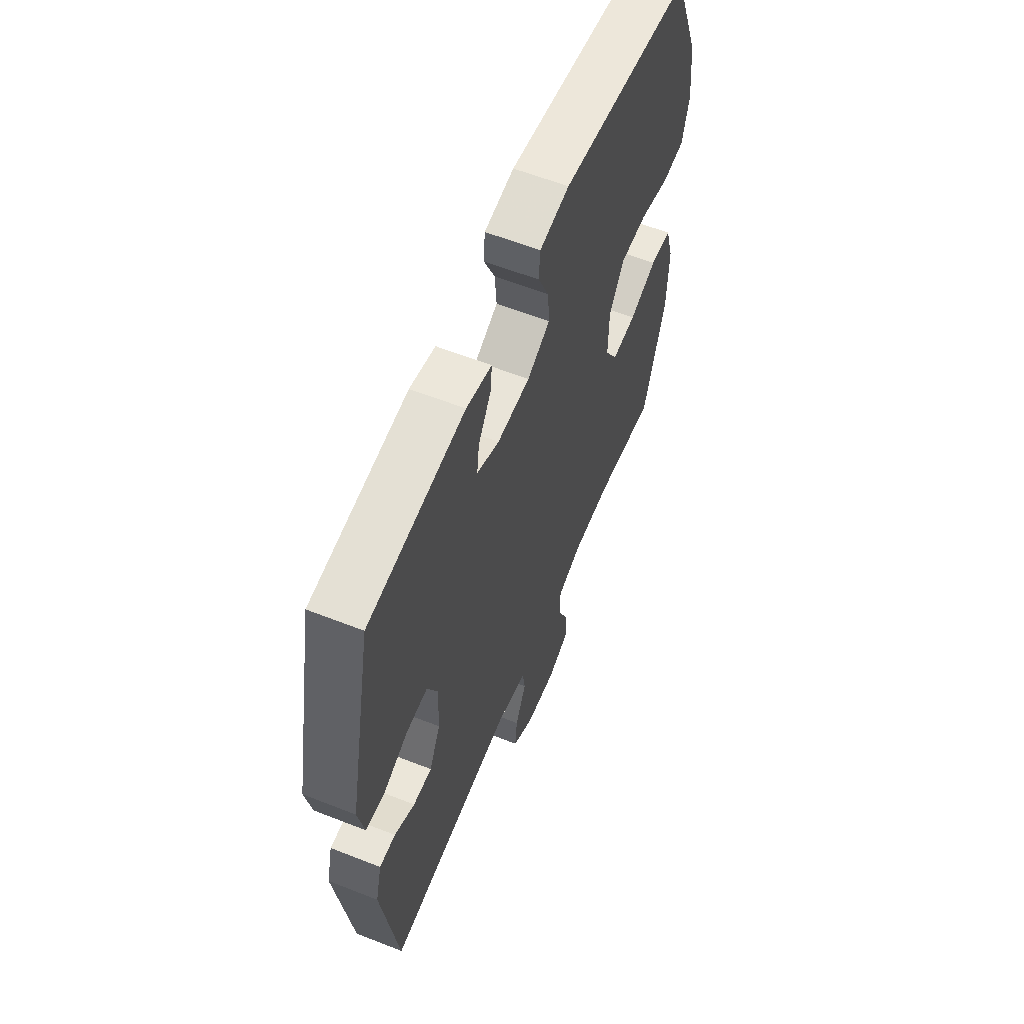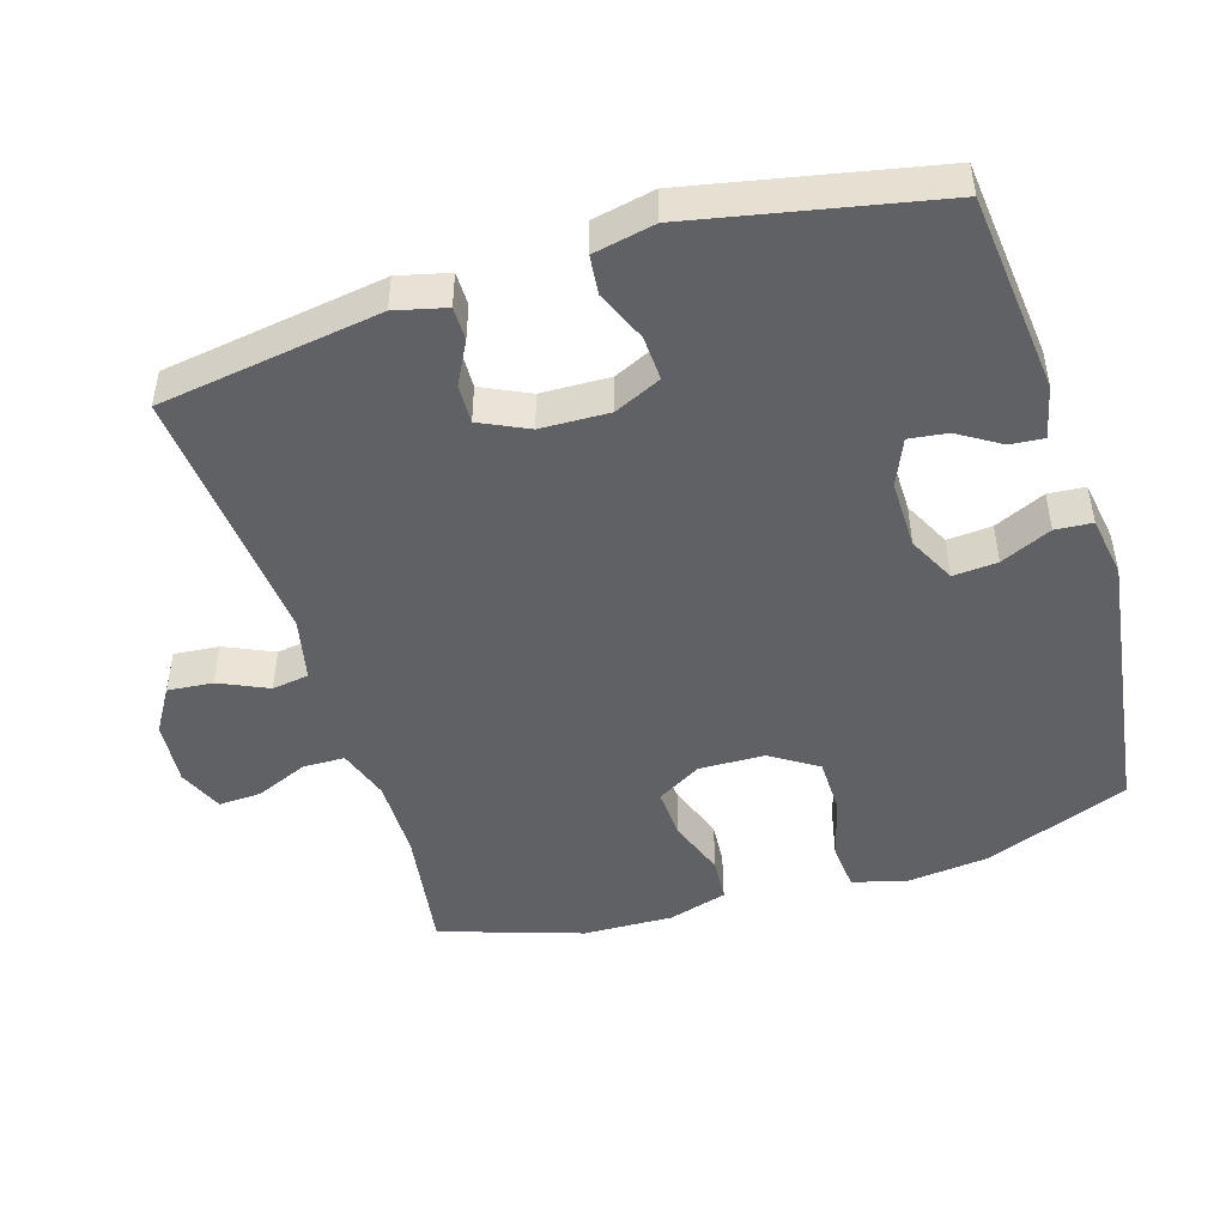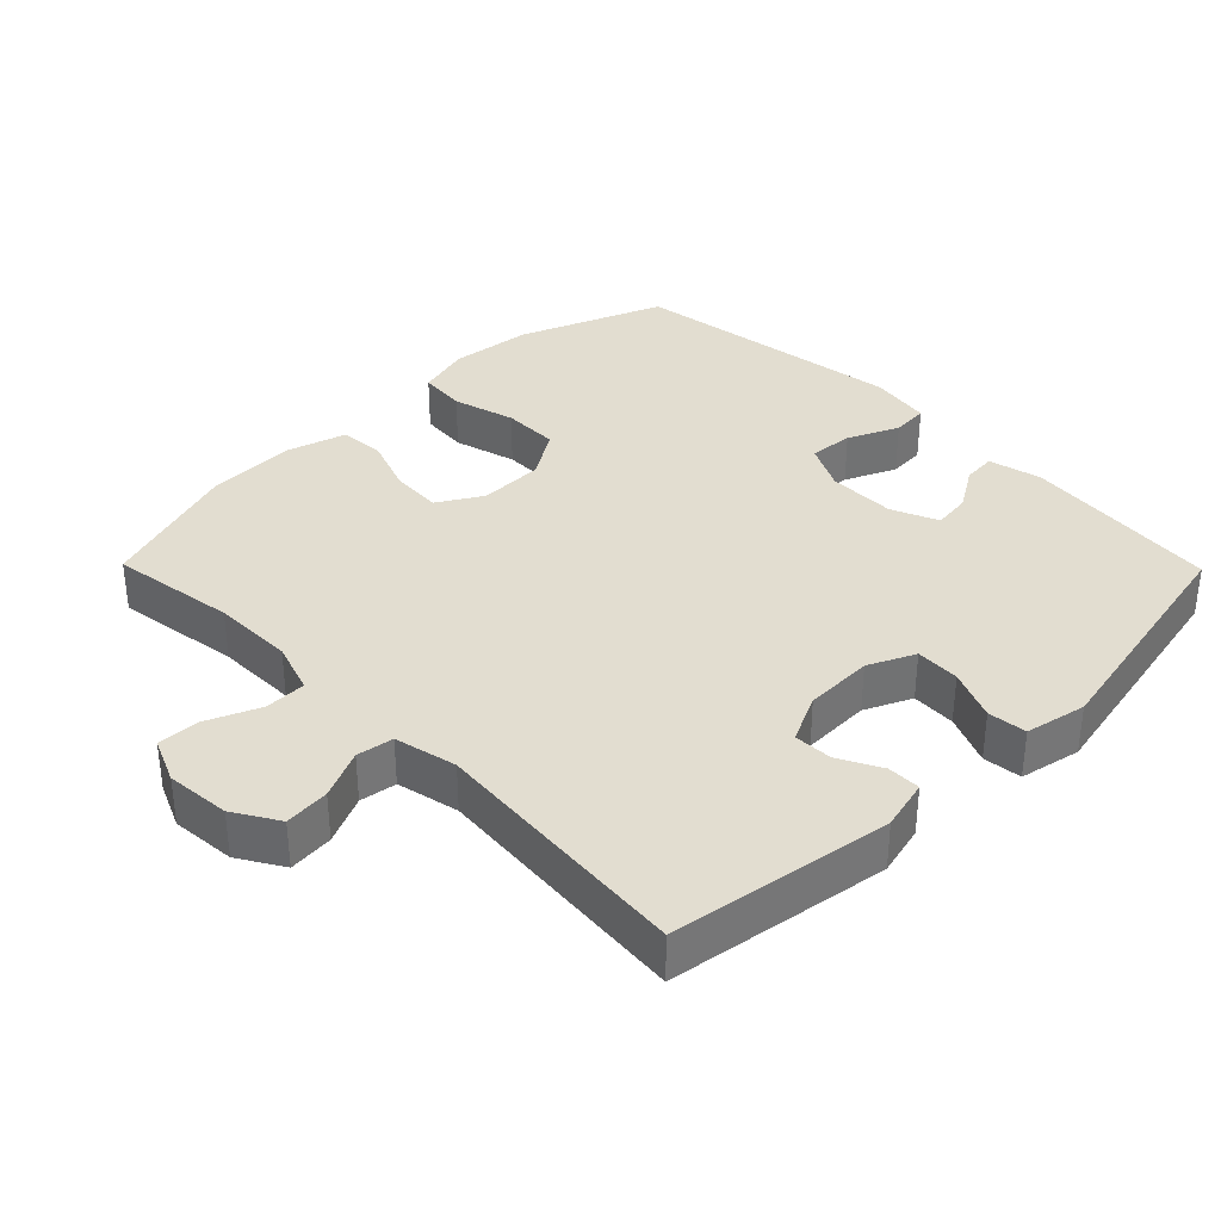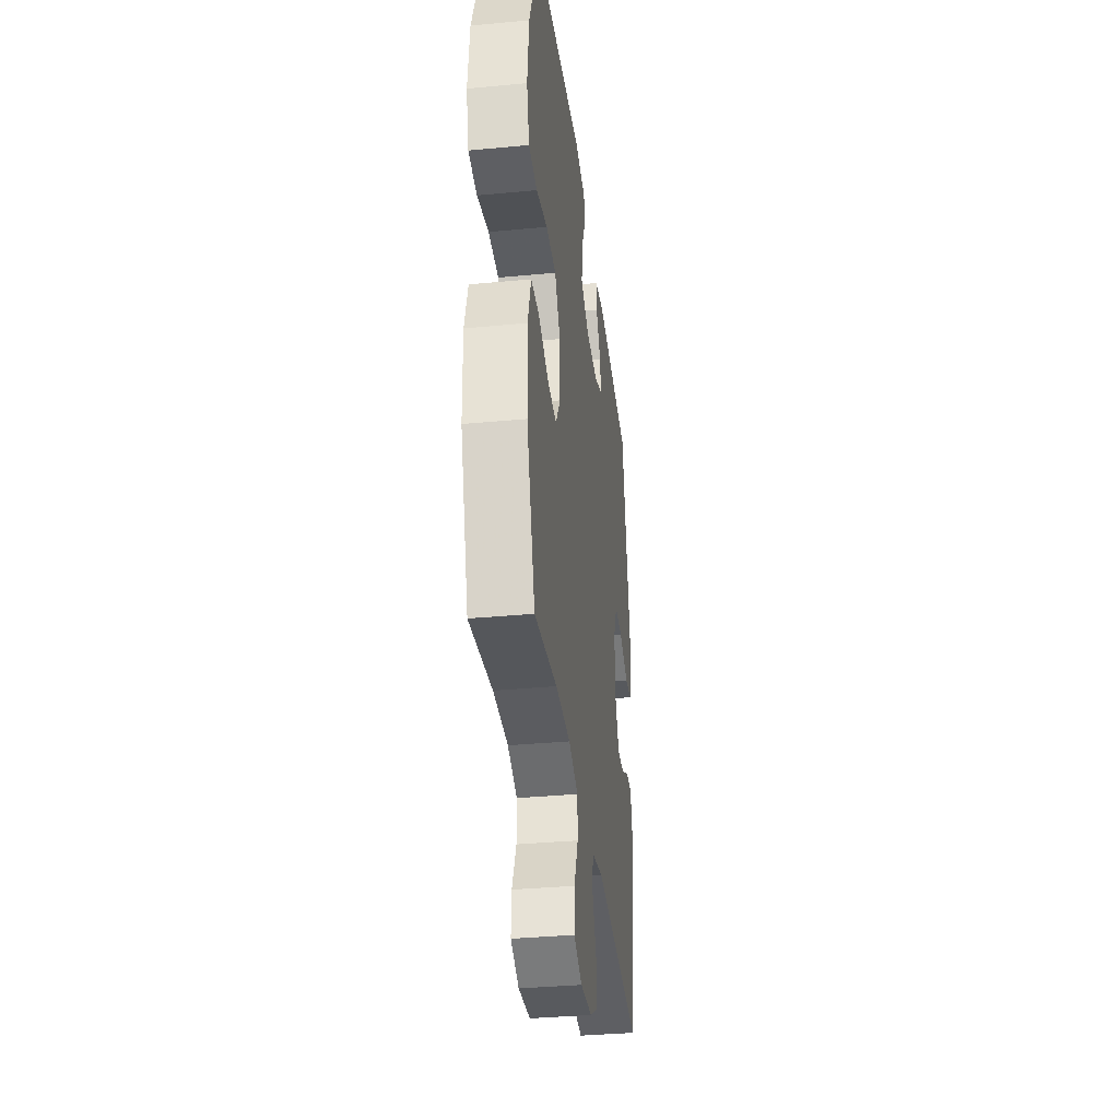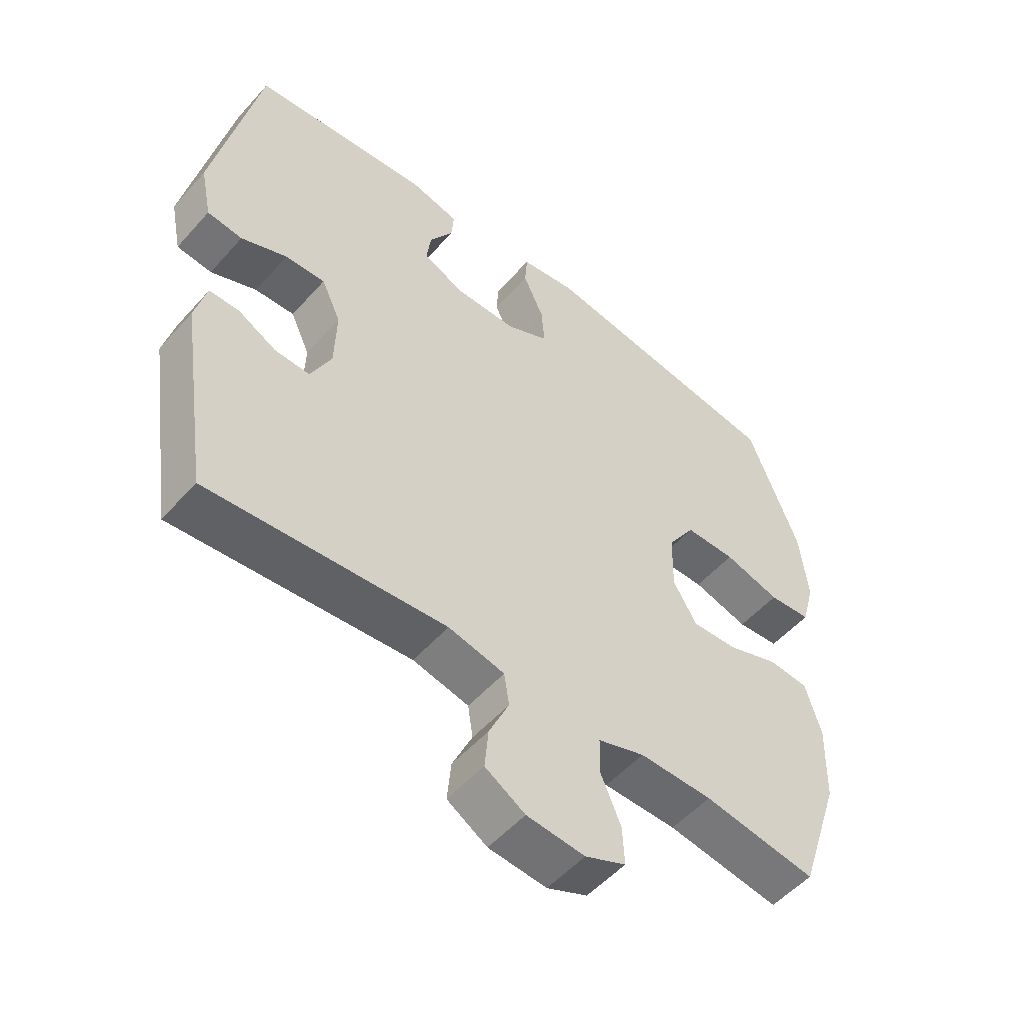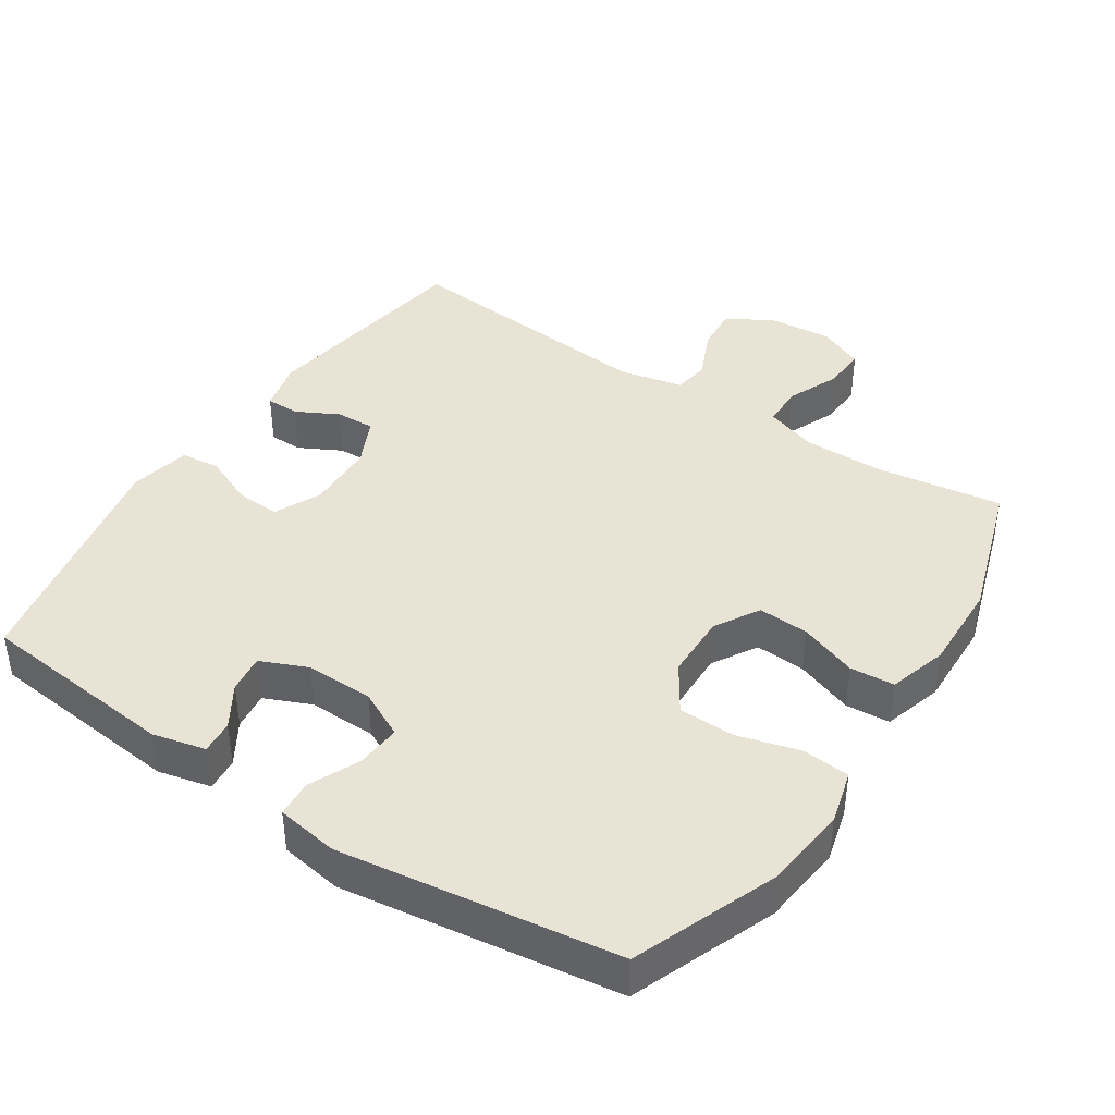
<metadata>
{"format":"obj","ext":"obj","renderer":"f3d","projection":"perspective","resolution":1024,"background":"white","views":[{"elev":59.8,"azim":-68.0,"up":"+Z"},{"elev":-47.6,"azim":-72.8,"up":"+Y"},{"elev":35.4,"azim":-134.5,"up":"+Y"},{"elev":-35.5,"azim":97.1,"up":"+Z"},{"elev":-52.9,"azim":-40.4,"up":"+Z"},{"elev":41.3,"azim":33.5,"up":"+Y"}]}
</metadata>
<code>
v -0.5 0.07 -0.5
v -0.548 0.07 -0.182
v -0.53 0.07 -0.109
v -0.482 0.07 -0.109
v -0.421 0.07 -0.141
v -0.365 0.07 -0.143
v -0.332 0.07 -0.074
v -0.329 0.07 0.025
v -0.36 0.07 0.092
v -0.424 0.07 0.089
v -0.497 0.07 0.058
v -0.553 0.07 0.064
v -0.571 0.07 0.152
v -0.5 0.07 0.5
v -0.213 0.07 0.529
v -0.137 0.07 0.511
v -0.141 0.07 0.463
v -0.179 0.07 0.402
v -0.186 0.07 0.347
v -0.119 0.07 0.318
v -0.021 0.07 0.319
v 0.047 0.07 0.353
v 0.042 0.07 0.417
v 0.009 0.07 0.49
v 0.013 0.07 0.543
v 0.102 0.07 0.557
v 0.5 0.07 0.5
v 0.581 0.07 0.292
v 0.594 0.07 0.174
v 0.573 0.07 0.096
v 0.505 0.07 0.09
v 0.415 0.07 0.115
v 0.334 0.07 0.114
v 0.29 0.07 0.046
v 0.288 0.07 -0.048
v 0.326 0.07 -0.112
v 0.399 0.07 -0.108
v 0.482 0.07 -0.078
v 0.546 0.07 -0.083
v 0.571 0.07 -0.168
v 0.567 0.07 -0.297
v 0.5 0.07 -0.5
v 0.319 0.07 -0.473
v 0.202 0.07 -0.472
v 0.127 0.07 -0.497
v 0.126 0.07 -0.557
v 0.158 0.07 -0.632
v 0.161 0.07 -0.694
v 0.096 0.07 -0.722
v 0.003 0.07 -0.714
v -0.061 0.07 -0.675
v -0.055 0.07 -0.61
v -0.023 0.07 -0.54
v -0.031 0.07 -0.487
v -0.121 0.07 -0.467
v -0.5 0 -0.5
v -0.548 0 -0.182
v -0.53 0 -0.109
v -0.482 0 -0.109
v -0.421 0 -0.141
v -0.365 0 -0.143
v -0.332 0 -0.074
v -0.329 0 0.025
v -0.36 0 0.092
v -0.424 0 0.089
v -0.497 0 0.058
v -0.553 0 0.064
v -0.571 0 0.152
v -0.5 0 0.5
v -0.213 0 0.529
v -0.137 0 0.511
v -0.141 0 0.463
v -0.179 0 0.402
v -0.186 0 0.347
v -0.119 0 0.318
v -0.021 0 0.319
v 0.047 0 0.353
v 0.042 0 0.417
v 0.009 0 0.49
v 0.013 0 0.543
v 0.102 0 0.557
v 0.5 0 0.5
v 0.581 0 0.292
v 0.594 0 0.174
v 0.573 0 0.096
v 0.505 0 0.09
v 0.415 0 0.115
v 0.334 0 0.114
v 0.29 0 0.046
v 0.288 0 -0.048
v 0.326 0 -0.112
v 0.399 0 -0.108
v 0.482 0 -0.078
v 0.546 0 -0.083
v 0.571 0 -0.168
v 0.567 0 -0.297
v 0.5 0 -0.5
v 0.319 0 -0.473
v 0.202 0 -0.472
v 0.127 0 -0.497
v 0.126 0 -0.557
v 0.158 0 -0.632
v 0.161 0 -0.694
v 0.096 0 -0.722
v 0.003 0 -0.714
v -0.061 0 -0.675
v -0.055 0 -0.61
v -0.023 0 -0.54
v -0.031 0 -0.487
v -0.121 0 -0.467
f 50 51 52 53
f 48 49 50 53
f 46 47 48 53
f 45 46 53 54
f 44 45 54 55
f 40 41 42 43
f 40 43 44 55
f 37 38 39 40
f 36 37 40 55
f 29 30 31 32
f 29 32 33
f 28 29 33
f 27 28 33
f 26 27 33 34
f 23 24 25 26
f 22 23 26 34
f 15 16 17 18
f 15 18 19
f 14 15 19
f 13 14 19
f 10 11 12 13
f 9 10 13 19
f 8 9 19 20
f 2 3 4 5
f 2 5 6
f 1 2 6
f 35 36 55 1
f 21 22 34 35
f 7 8 20 21
f 7 21 35
f 1 6 7 35
f 108 107 106 105
f 108 105 104 103
f 108 103 102 101
f 109 108 101 100
f 110 109 100 99
f 98 97 96 95
f 110 99 98 95
f 95 94 93 92
f 110 95 92 91
f 87 86 85 84
f 88 87 84
f 88 84 83
f 88 83 82
f 89 88 82 81
f 81 80 79 78
f 89 81 78 77
f 73 72 71 70
f 74 73 70
f 74 70 69
f 74 69 68
f 68 67 66 65
f 74 68 65 64
f 75 74 64 63
f 60 59 58 57
f 61 60 57
f 61 57 56
f 56 110 91 90
f 90 89 77 76
f 76 75 63 62
f 90 76 62
f 90 62 61 56
f 1 56 57 2
f 2 57 58 3
f 3 58 59 4
f 4 59 60 5
f 5 60 61 6
f 6 61 62 7
f 7 62 63 8
f 8 63 64 9
f 9 64 65 10
f 10 65 66 11
f 11 66 67 12
f 12 67 68 13
f 13 68 69 14
f 14 69 70 15
f 15 70 71 16
f 16 71 72 17
f 17 72 73 18
f 18 73 74 19
f 19 74 75 20
f 20 75 76 21
f 21 76 77 22
f 22 77 78 23
f 23 78 79 24
f 24 79 80 25
f 25 80 81 26
f 26 81 82 27
f 27 82 83 28
f 28 83 84 29
f 29 84 85 30
f 30 85 86 31
f 31 86 87 32
f 32 87 88 33
f 33 88 89 34
f 34 89 90 35
f 35 90 91 36
f 36 91 92 37
f 37 92 93 38
f 38 93 94 39
f 39 94 95 40
f 40 95 96 41
f 41 96 97 42
f 42 97 98 43
f 43 98 99 44
f 44 99 100 45
f 45 100 101 46
f 46 101 102 47
f 47 102 103 48
f 48 103 104 49
f 49 104 105 50
f 50 105 106 51
f 51 106 107 52
f 52 107 108 53
f 53 108 109 54
f 54 109 110 55
f 55 110 56 1

</code>
